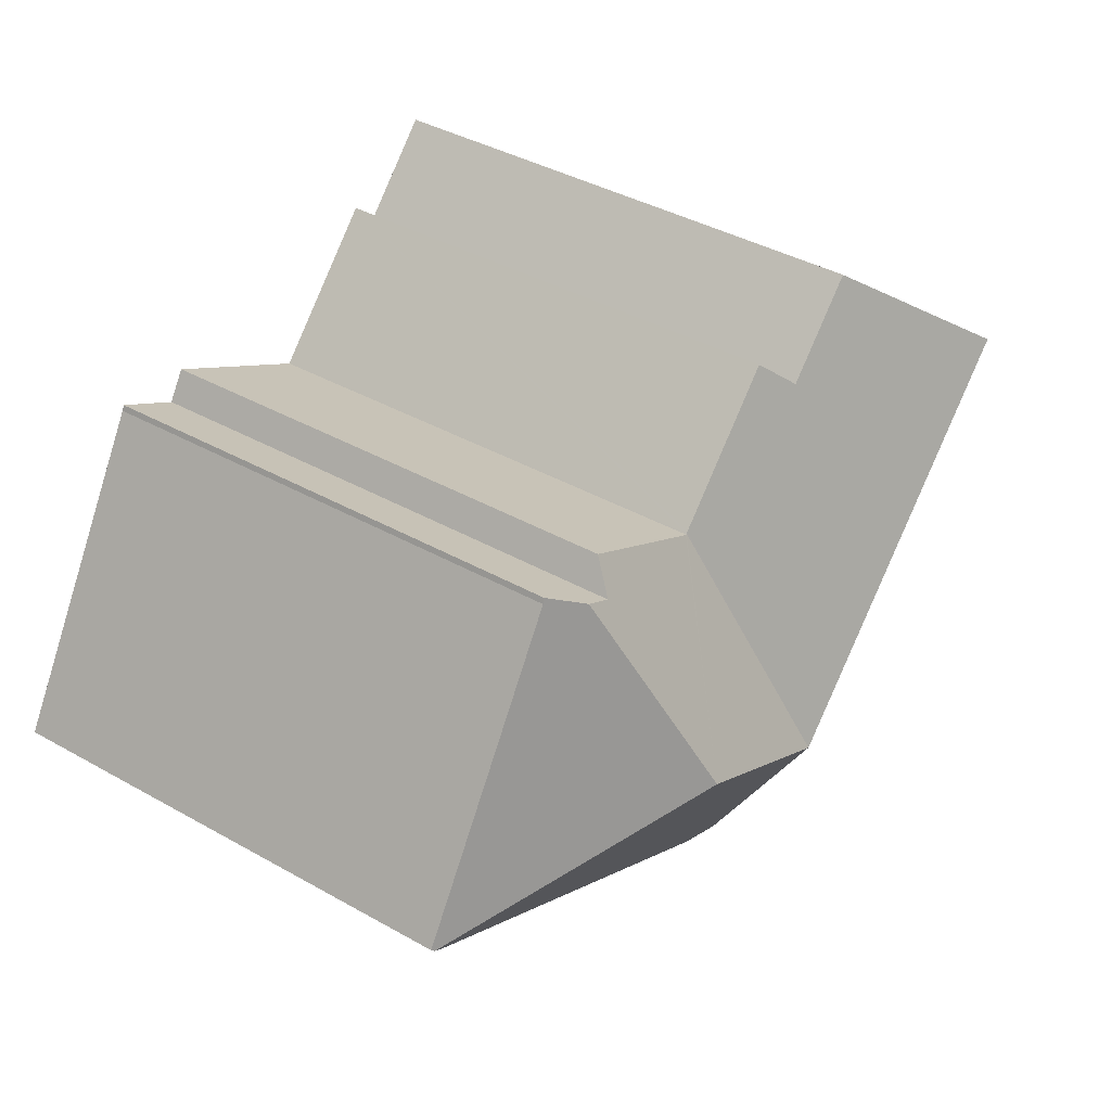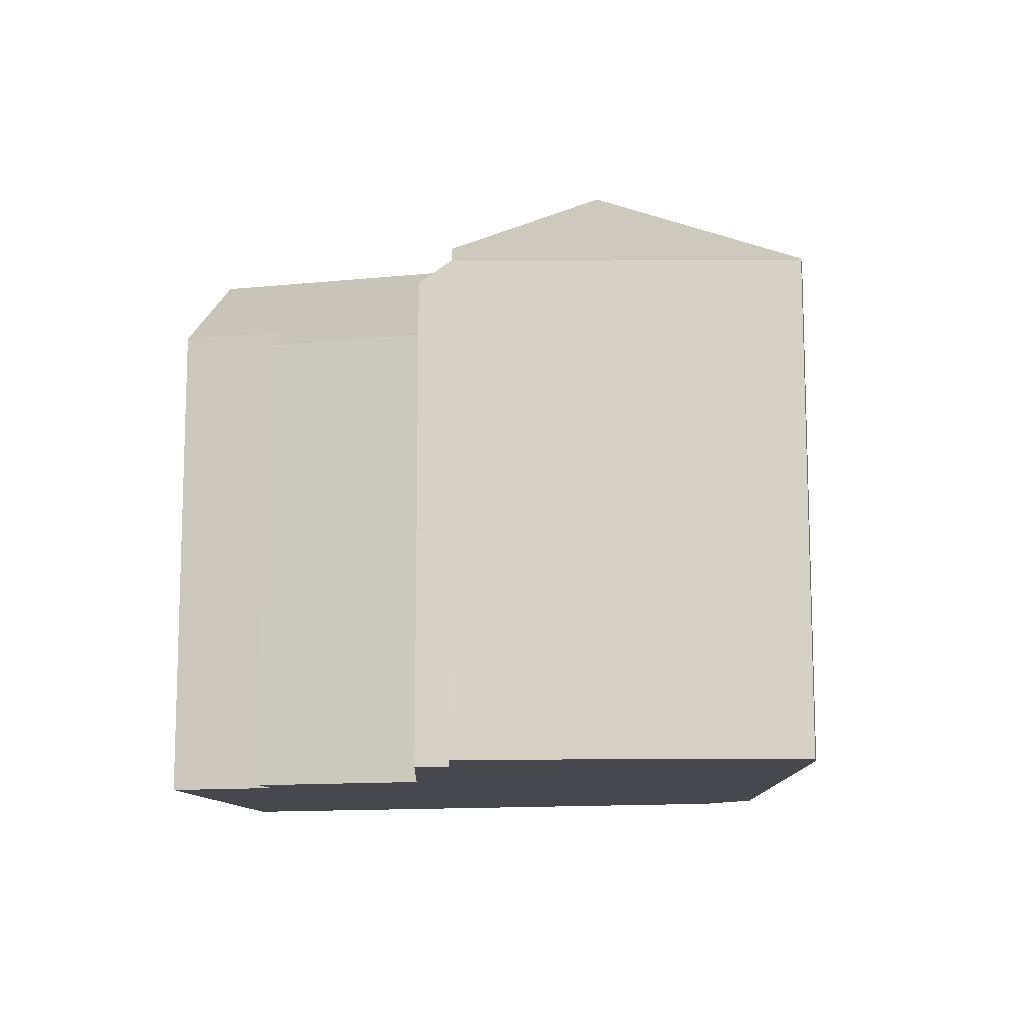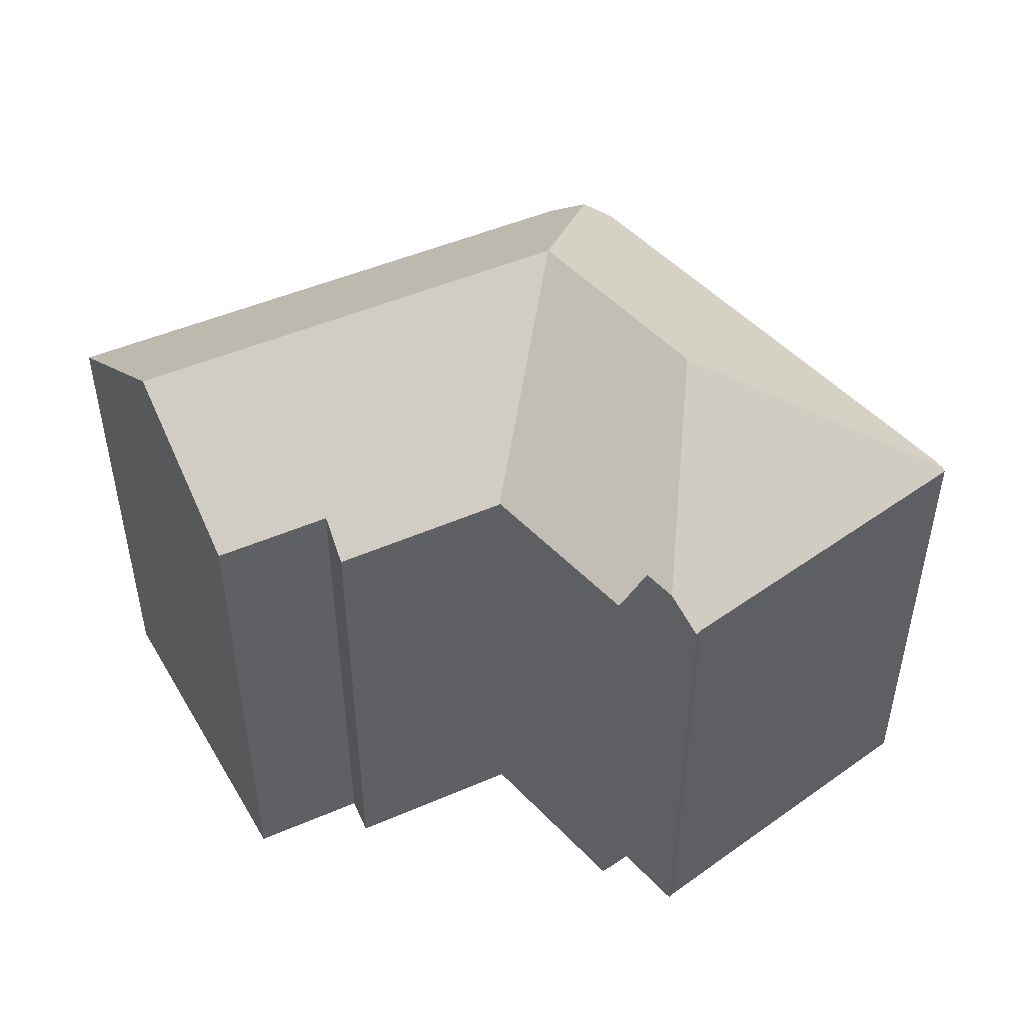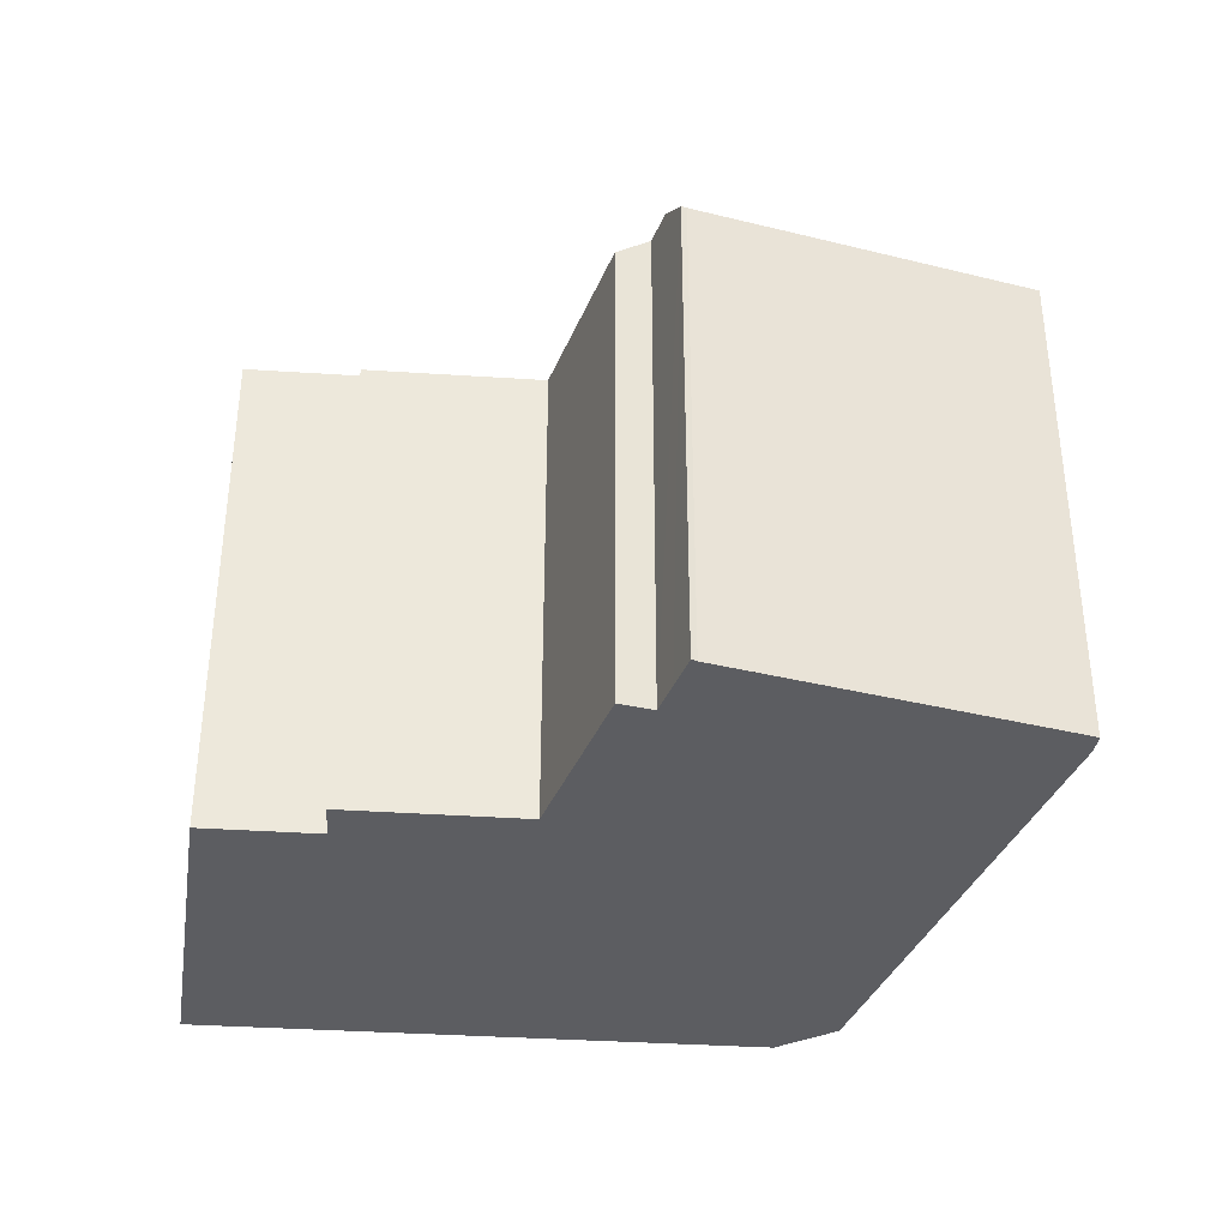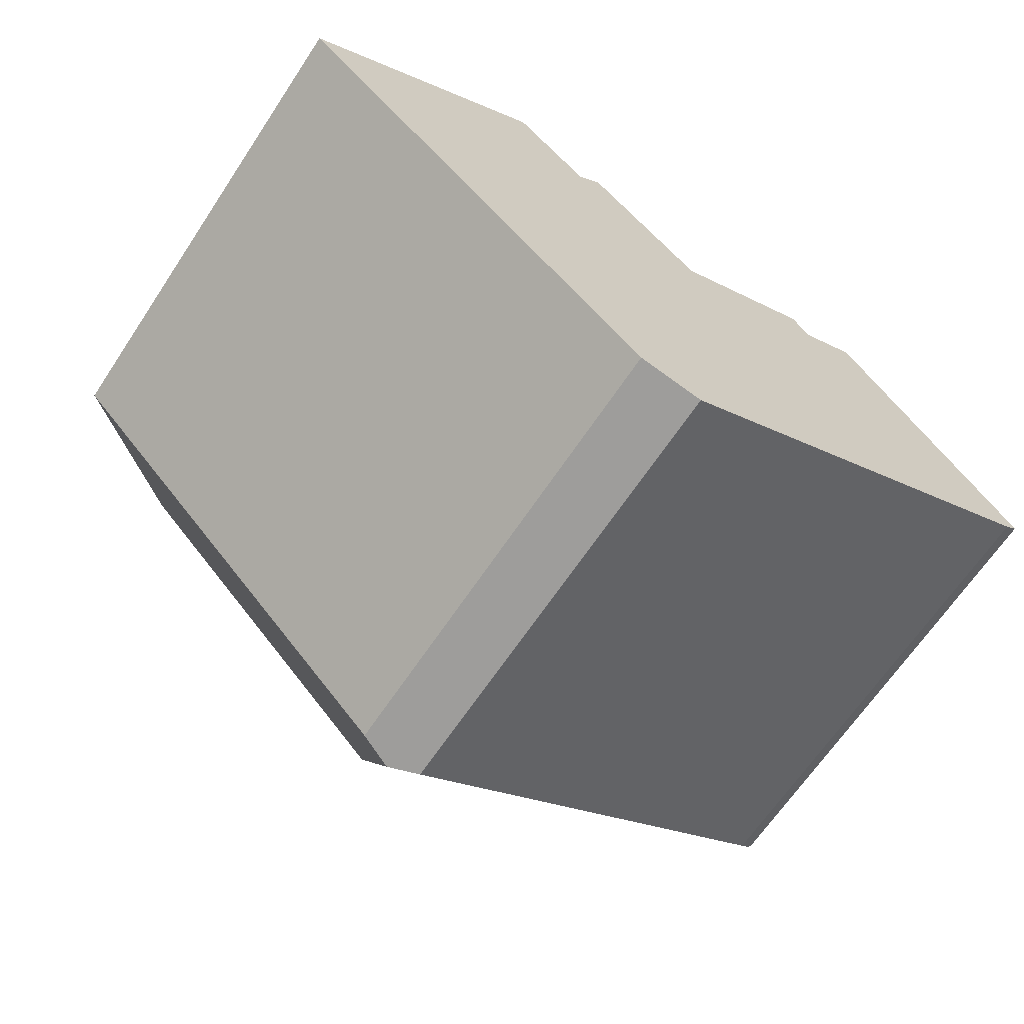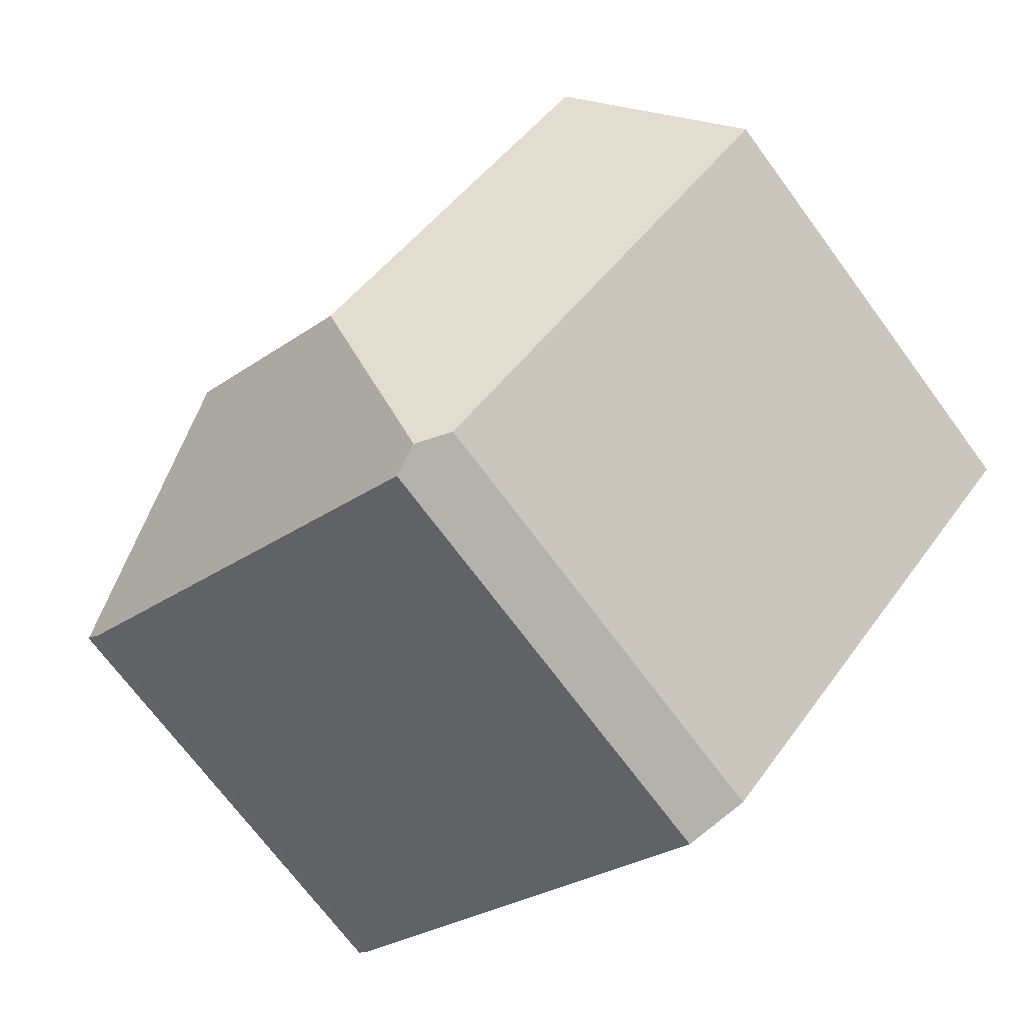
<metadata>
{"format":"obj","ext":"obj","renderer":"f3d","projection":"perspective","resolution":1024,"background":"white","views":[{"elev":40.5,"azim":124.6,"up":"+Z"},{"elev":-11.8,"azim":59.4,"up":"+Y"},{"elev":49.1,"azim":20.0,"up":"+Y"},{"elev":-37.1,"azim":40.6,"up":"+Y"},{"elev":-66.2,"azim":-33.7,"up":"+Z"},{"elev":-72.2,"azim":-143.3,"up":"+Z"}]}
</metadata>
<code>
v  35.1 19.02 -6.053
v  35 18.94 -5.661
v  35.2 18.94 -5.972
v  24.86 24.11 -3.463
v  28.34 18.96 5.132
v  28.25 18.94 5.342
v  27 19.92 4.647
v  34.65 18.94 -6.444
v  29.91 18.94 -9.124
v  17.84 18.94 -15.94
v  24.51 24.11 -3.658
v  17.76 24.11 -7.474
v  16.63 19.5 -15.7
v  16.91 19.37 -15.76
v  15.9 19.21 -15.55
v  15.22 18.94 -15.41
v  5.626 18.94 -5.698
v  12.29 24.11 -1.934
v  5.625 24.11 4.816
v  0.483 19.38 0.413
v  0 18.94 1.16e-15
v  10.17 19.93 8.711
v  13.27 19.93 5.558
v  14.29 18.9 6.628
v  18.97 18.92 1.841
v  19.03 18.92 1.782
v  25.82 19.91 3.985
v  19.13 18.95 1.796
v  19.05 18.95 1.756
v  25.09 19 5.081
v  28.34 -3.142e-16 5.132
v  28.25 -3.271e-16 5.342
v  35.2 3.657e-16 -5.972
v  35 3.466e-16 -5.661
v  13.27 -3.403e-16 5.558
v  10.17 -5.334e-16 8.711
v  14.29 -4.058e-16 6.628
v  19.05 -1.075e-16 1.756
v  18.97 -1.127e-16 1.841
v  19.03 -1.091e-16 1.782
v  25.82 -2.44e-16 3.985
v  25.09 -3.111e-16 5.081
v  34.65 3.946e-16 -6.444
v  35.1 3.706e-16 -6.053
v  17.84 9.762e-16 -15.94
v  29.91 5.587e-16 -9.124
v  15.9 9.523e-16 -15.55
v  15.22 9.438e-16 -15.41
v  16.91 9.648e-16 -15.76
v  16.63 9.613e-16 -15.7
v  0 0 0
v  5.626 3.489e-16 -5.698
v  5.625 -2.949e-16 4.816
v  0.483 -2.529e-17 0.413
v  19.13 -1.1e-16 1.796
v  27 -2.845e-16 4.647
g defaultobject
f 1 2 3
f 2 1 4
f 2 4 5
f 5 4 6
f 6 4 7
f 8 4 1
f 4 8 9
f 4 9 10
f 4 10 11
f 11 10 12
f 12 10 13
f 13 10 14
f 15 12 13
f 12 15 16
f 12 16 17
f 12 17 18
f 18 17 19
f 19 17 20
f 20 17 21
f 22 18 19
f 18 22 23
f 18 23 24
f 18 24 25
f 18 25 12
f 12 25 26
f 4 27 7
f 27 4 28
f 28 4 29
f 29 12 26
f 12 29 11
f 11 29 4
f 28 30 27
f 6 31 5
f 31 6 32
f 31 2 5
f 2 31 3
f 3 31 33
f 33 31 34
f 22 35 23
f 35 22 36
f 37 25 24
f 25 37 26
f 26 38 29
f 38 26 39
f 39 26 37
f 38 39 40
f 30 41 27
f 41 30 42
f 3 8 1
f 8 3 33
f 8 33 43
f 43 33 44
f 43 9 8
f 9 43 10
f 10 43 45
f 45 43 46
f 14 15 13
f 15 14 10
f 15 10 16
f 16 10 45
f 16 45 47
f 16 47 48
f 47 45 49
f 47 49 50
f 48 17 16
f 17 48 21
f 21 48 51
f 51 48 52
f 20 22 19
f 22 20 21
f 22 21 51
f 22 51 53
f 22 53 36
f 53 51 54
f 35 24 23
f 24 35 37
f 38 28 29
f 28 42 30
f 42 28 38
f 42 38 55
f 27 6 7
f 6 27 41
f 6 41 56
f 6 56 32
f 52 54 51
f 54 52 53
f 53 52 36
f 36 52 48
f 36 48 35
f 35 48 37
f 37 48 39
f 39 48 47
f 39 47 50
f 39 50 49
f 39 49 45
f 39 45 38
f 38 45 46
f 38 46 55
f 55 46 42
f 42 46 41
f 41 46 56
f 56 46 32
f 32 46 31
f 31 46 34
f 34 46 43
f 34 43 44
f 34 44 33

</code>
